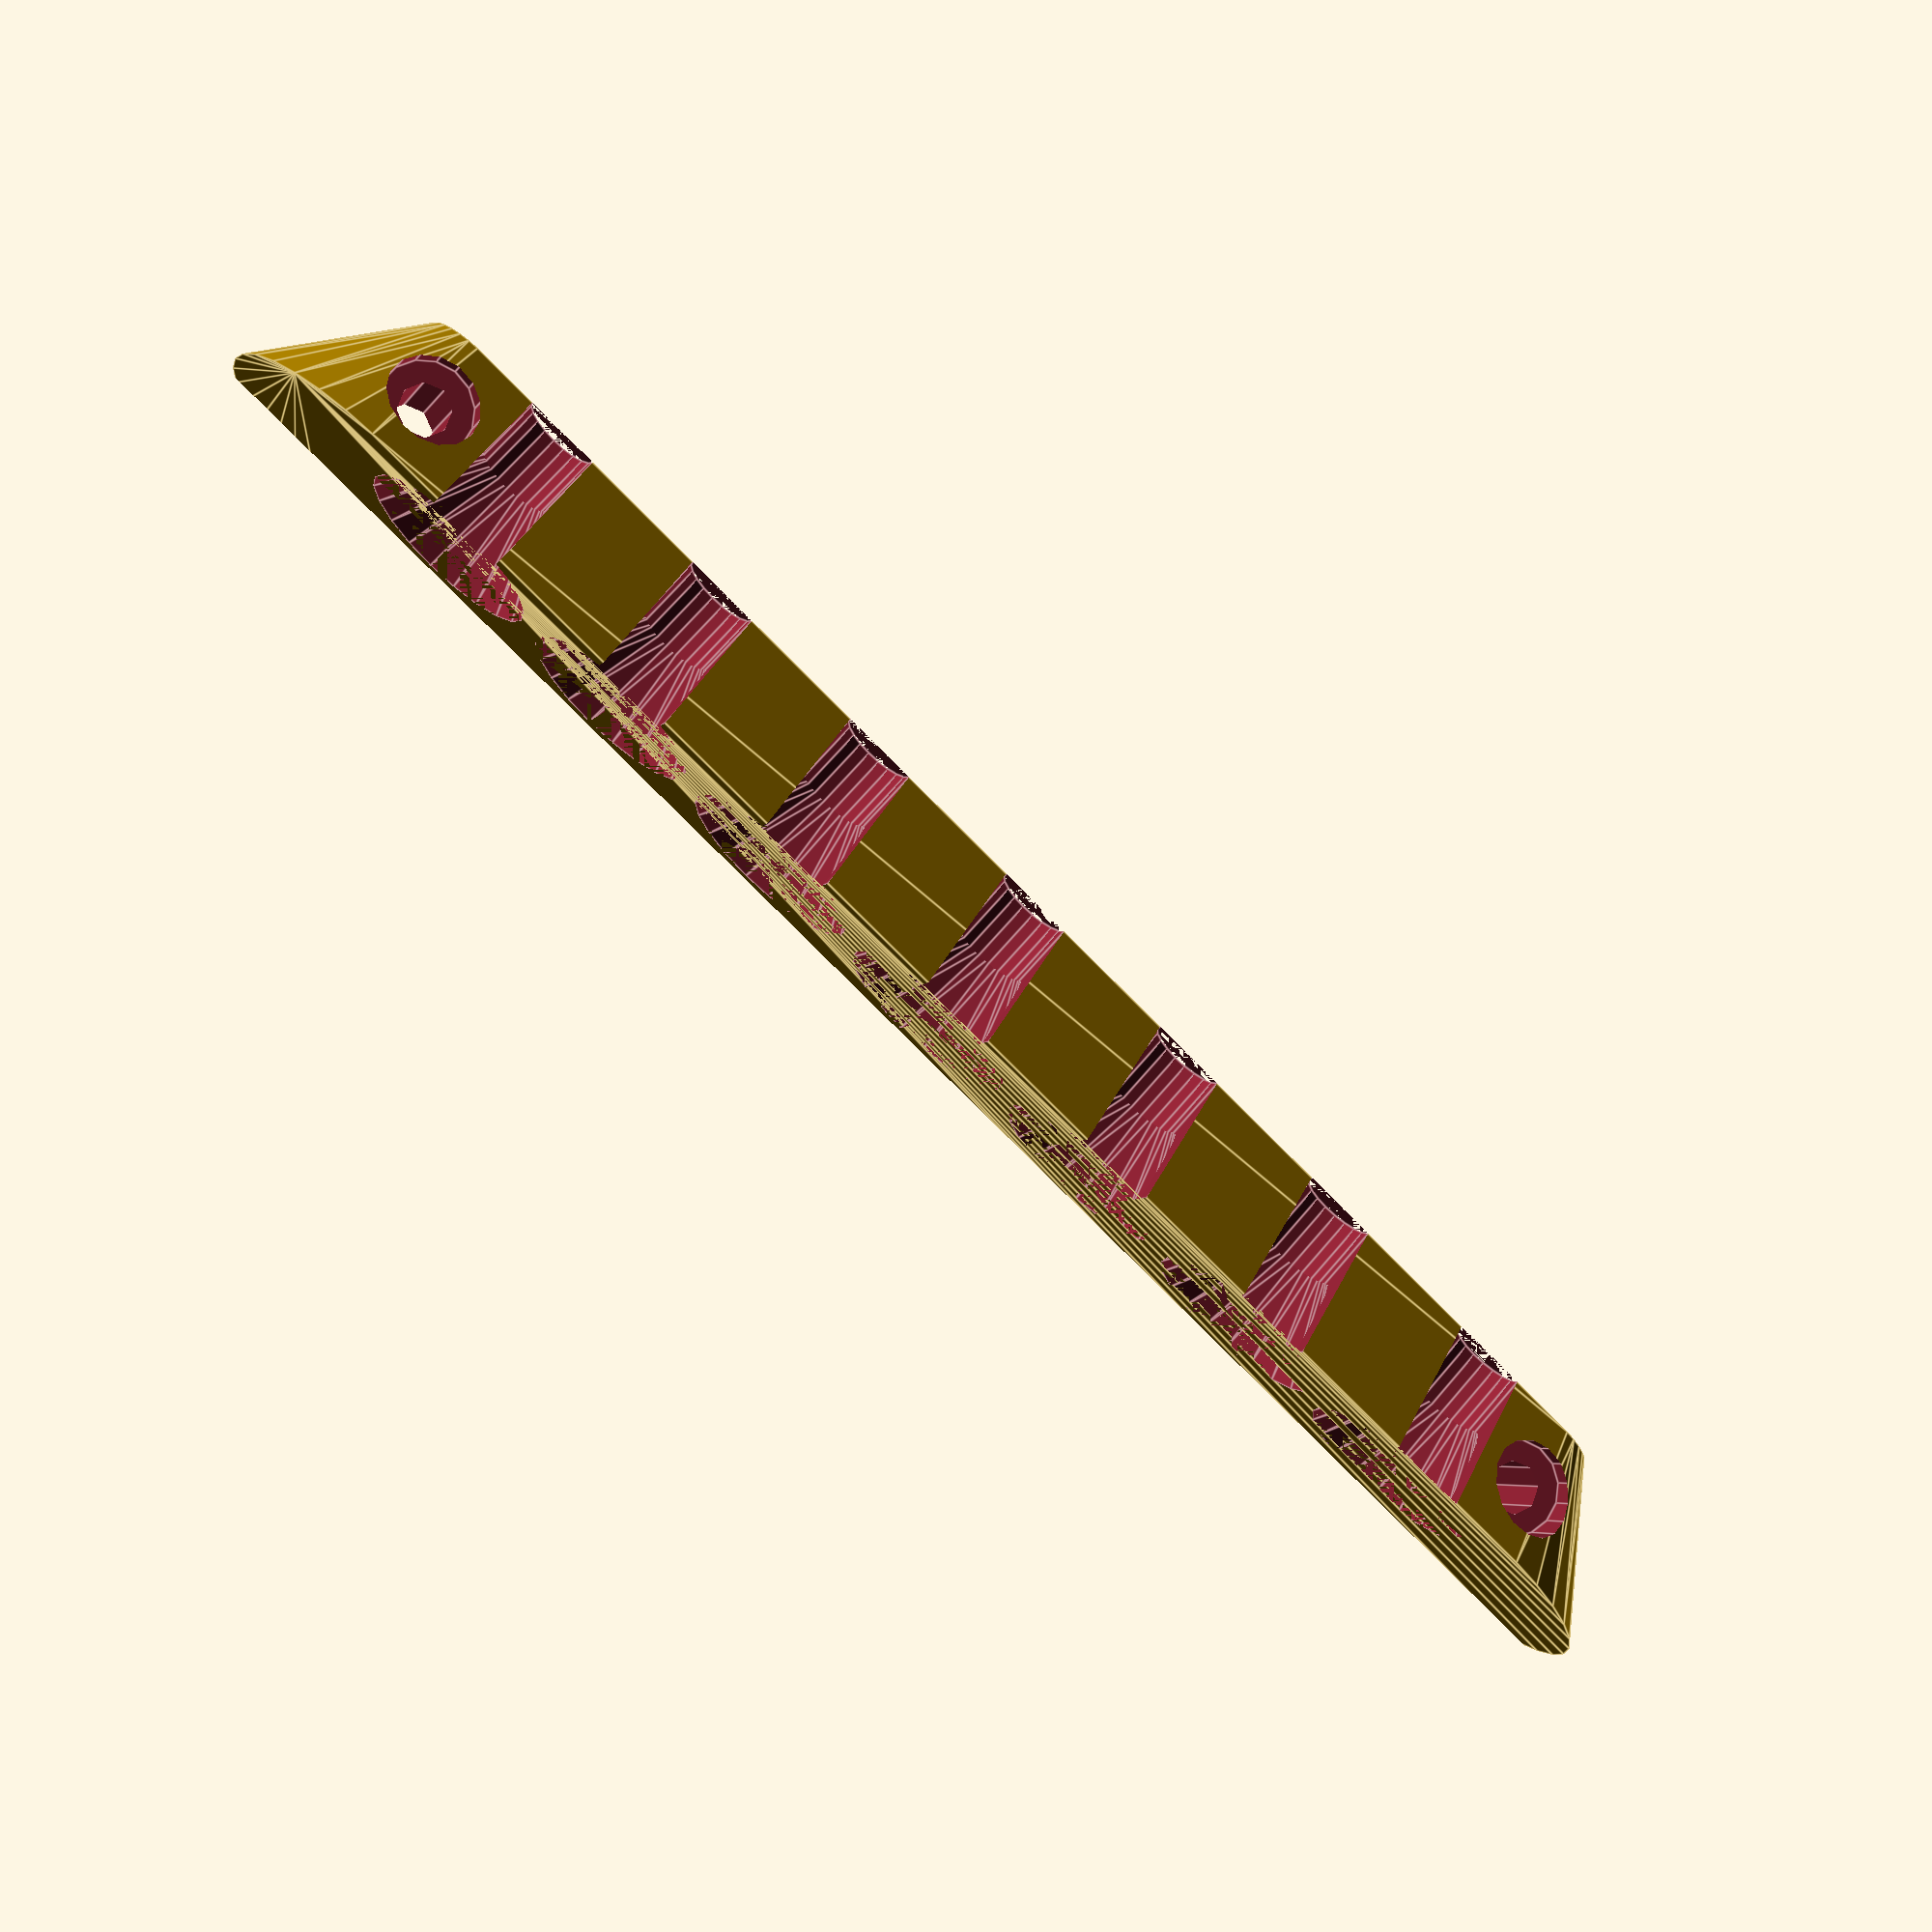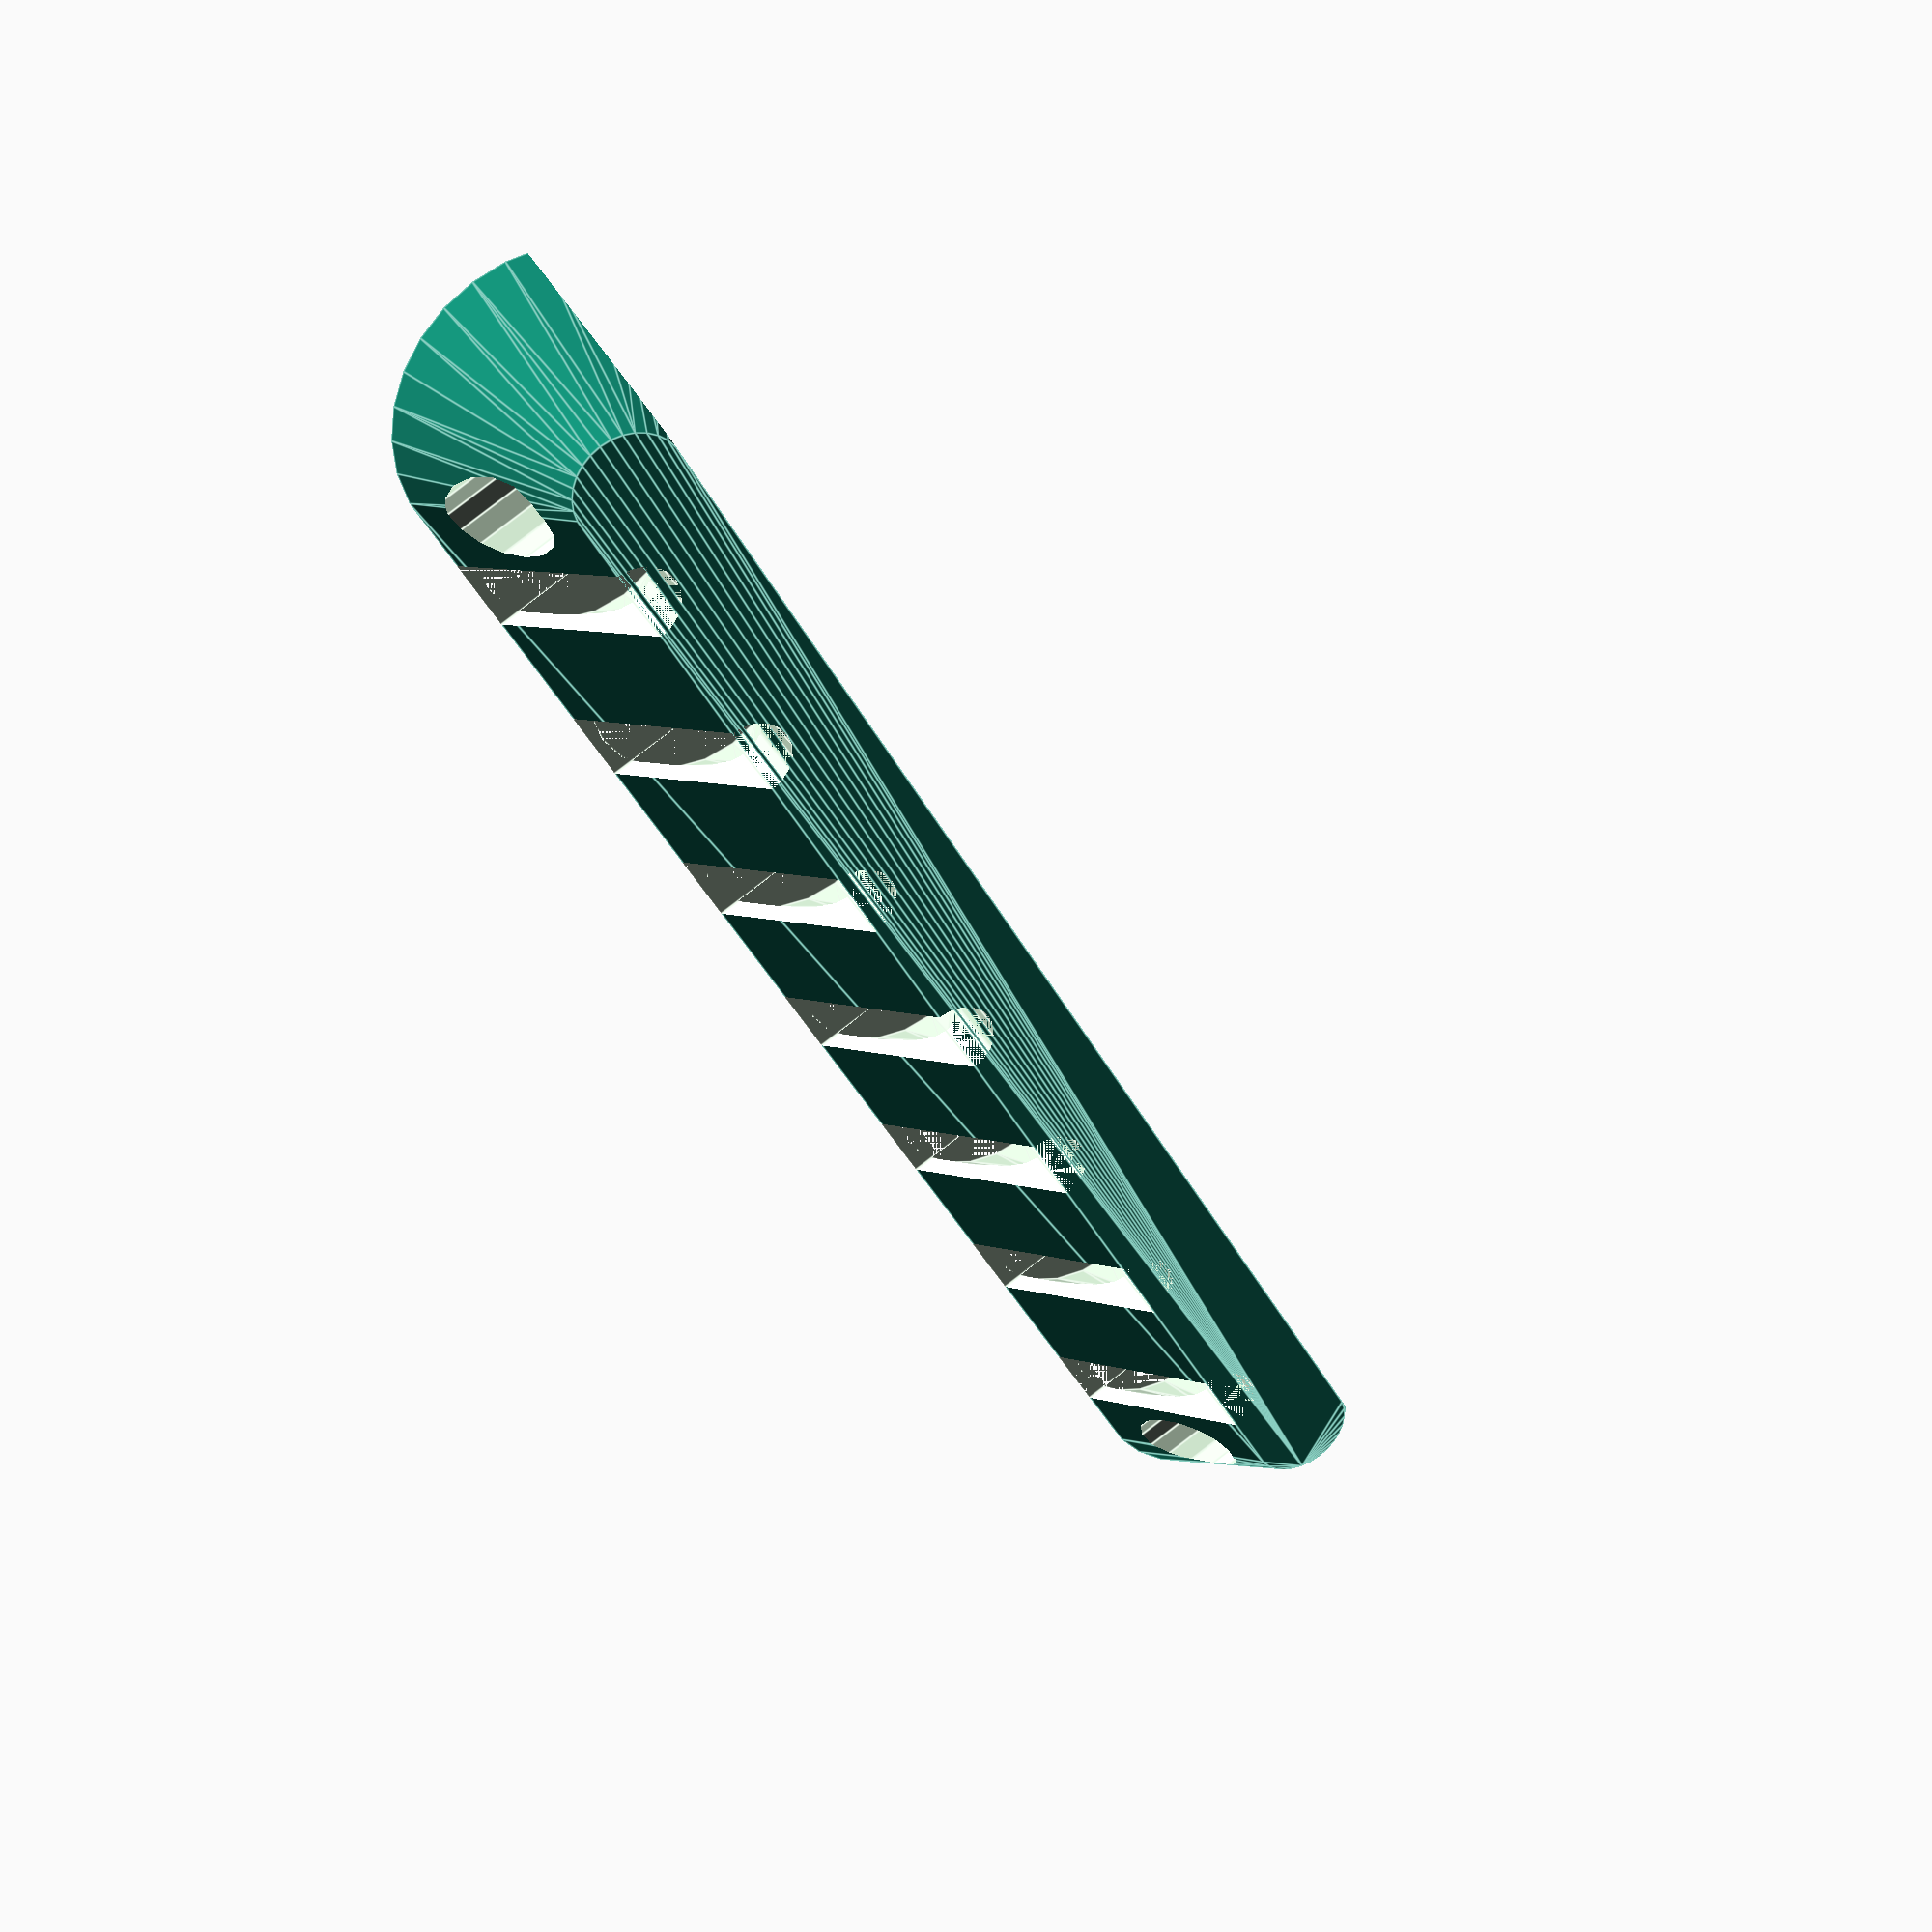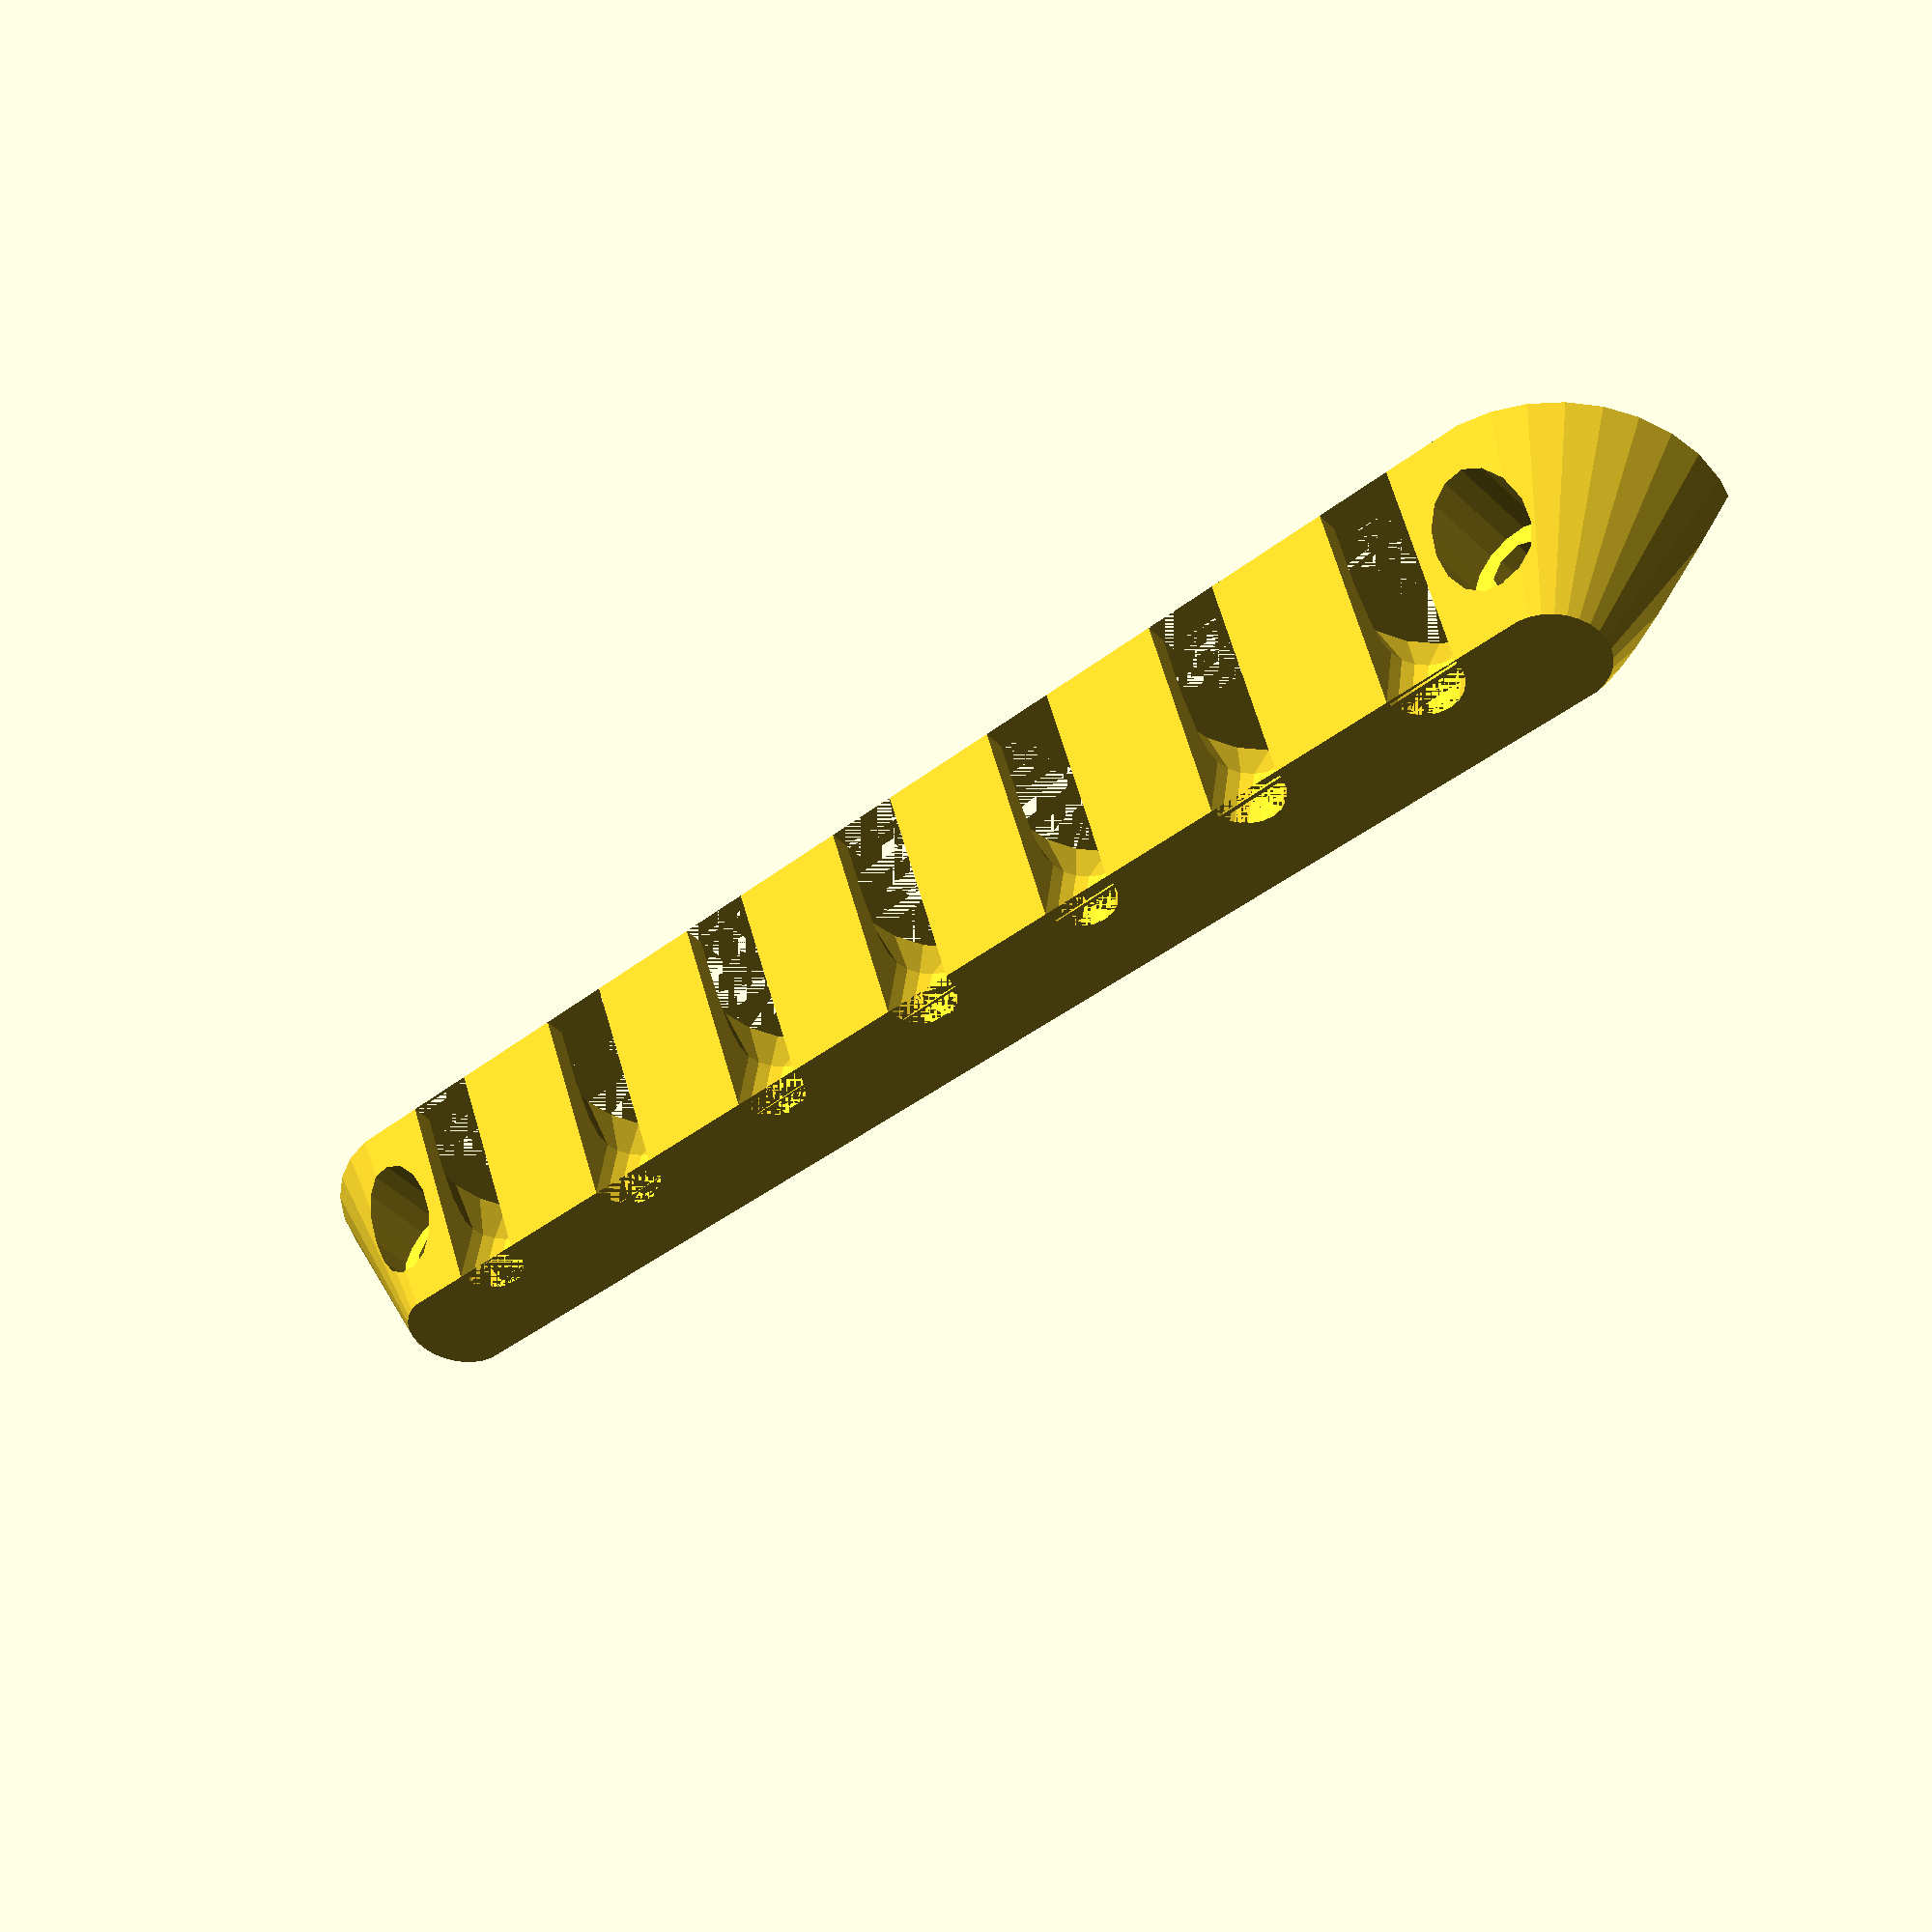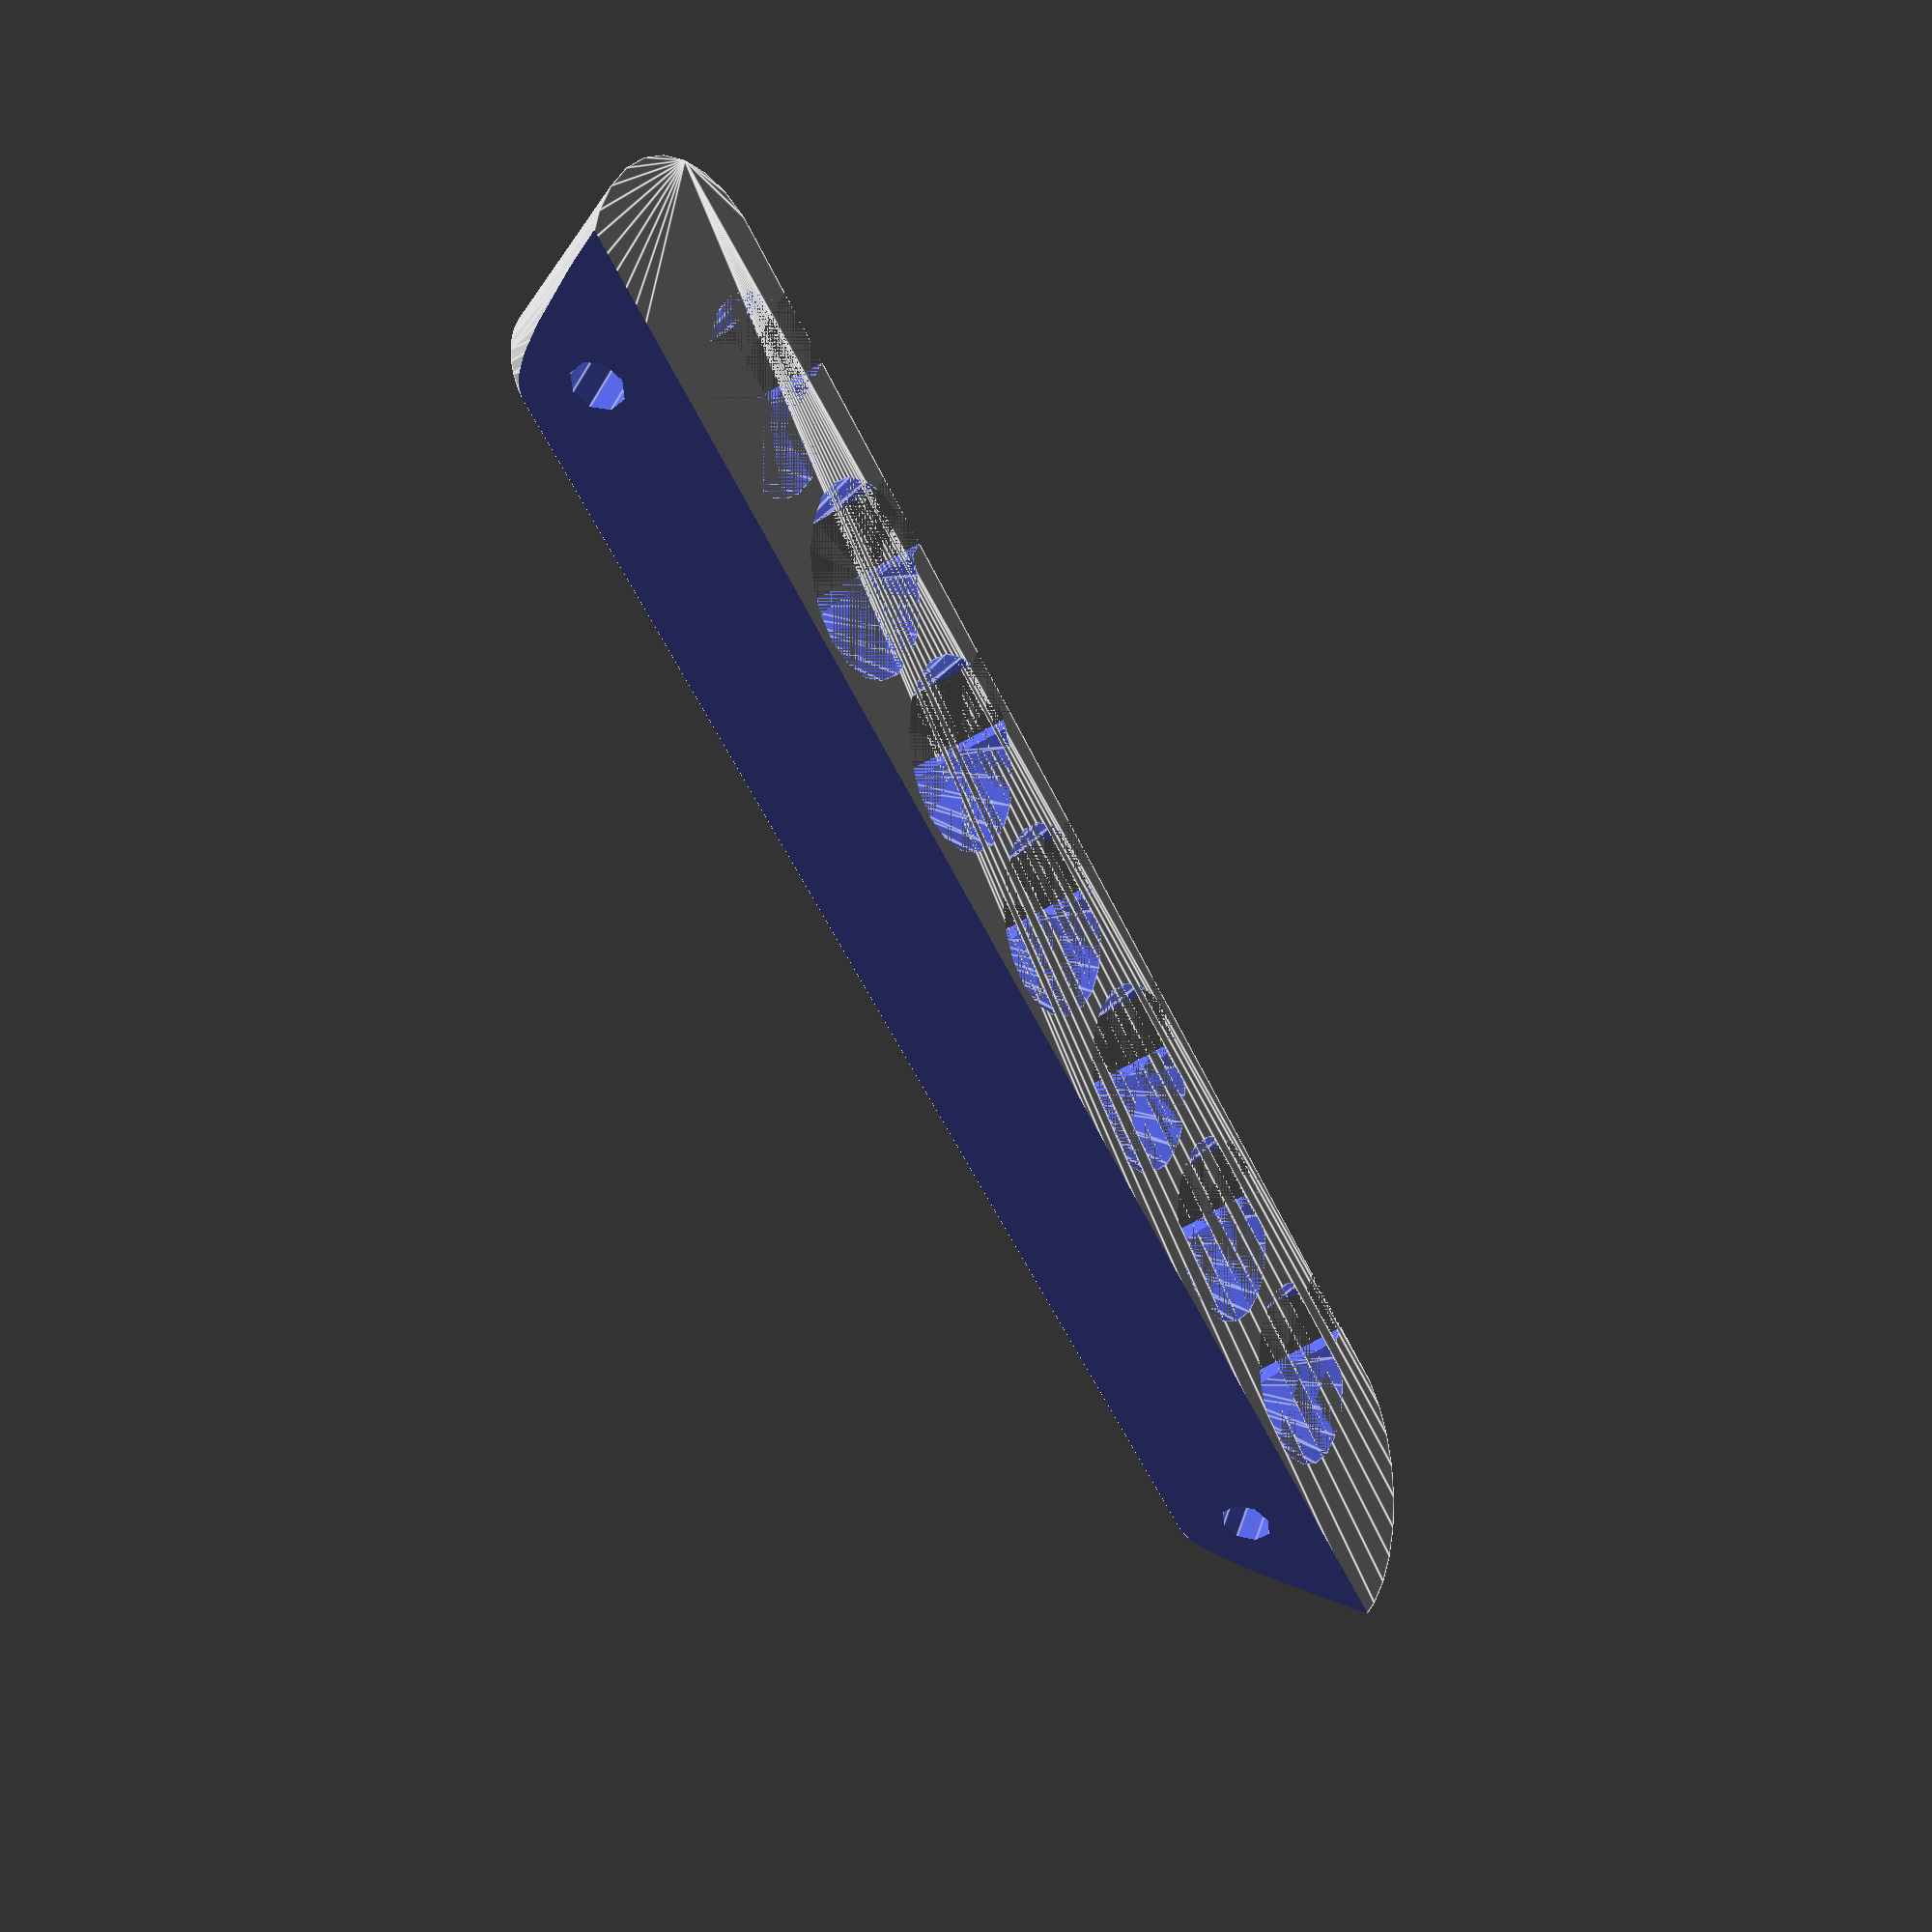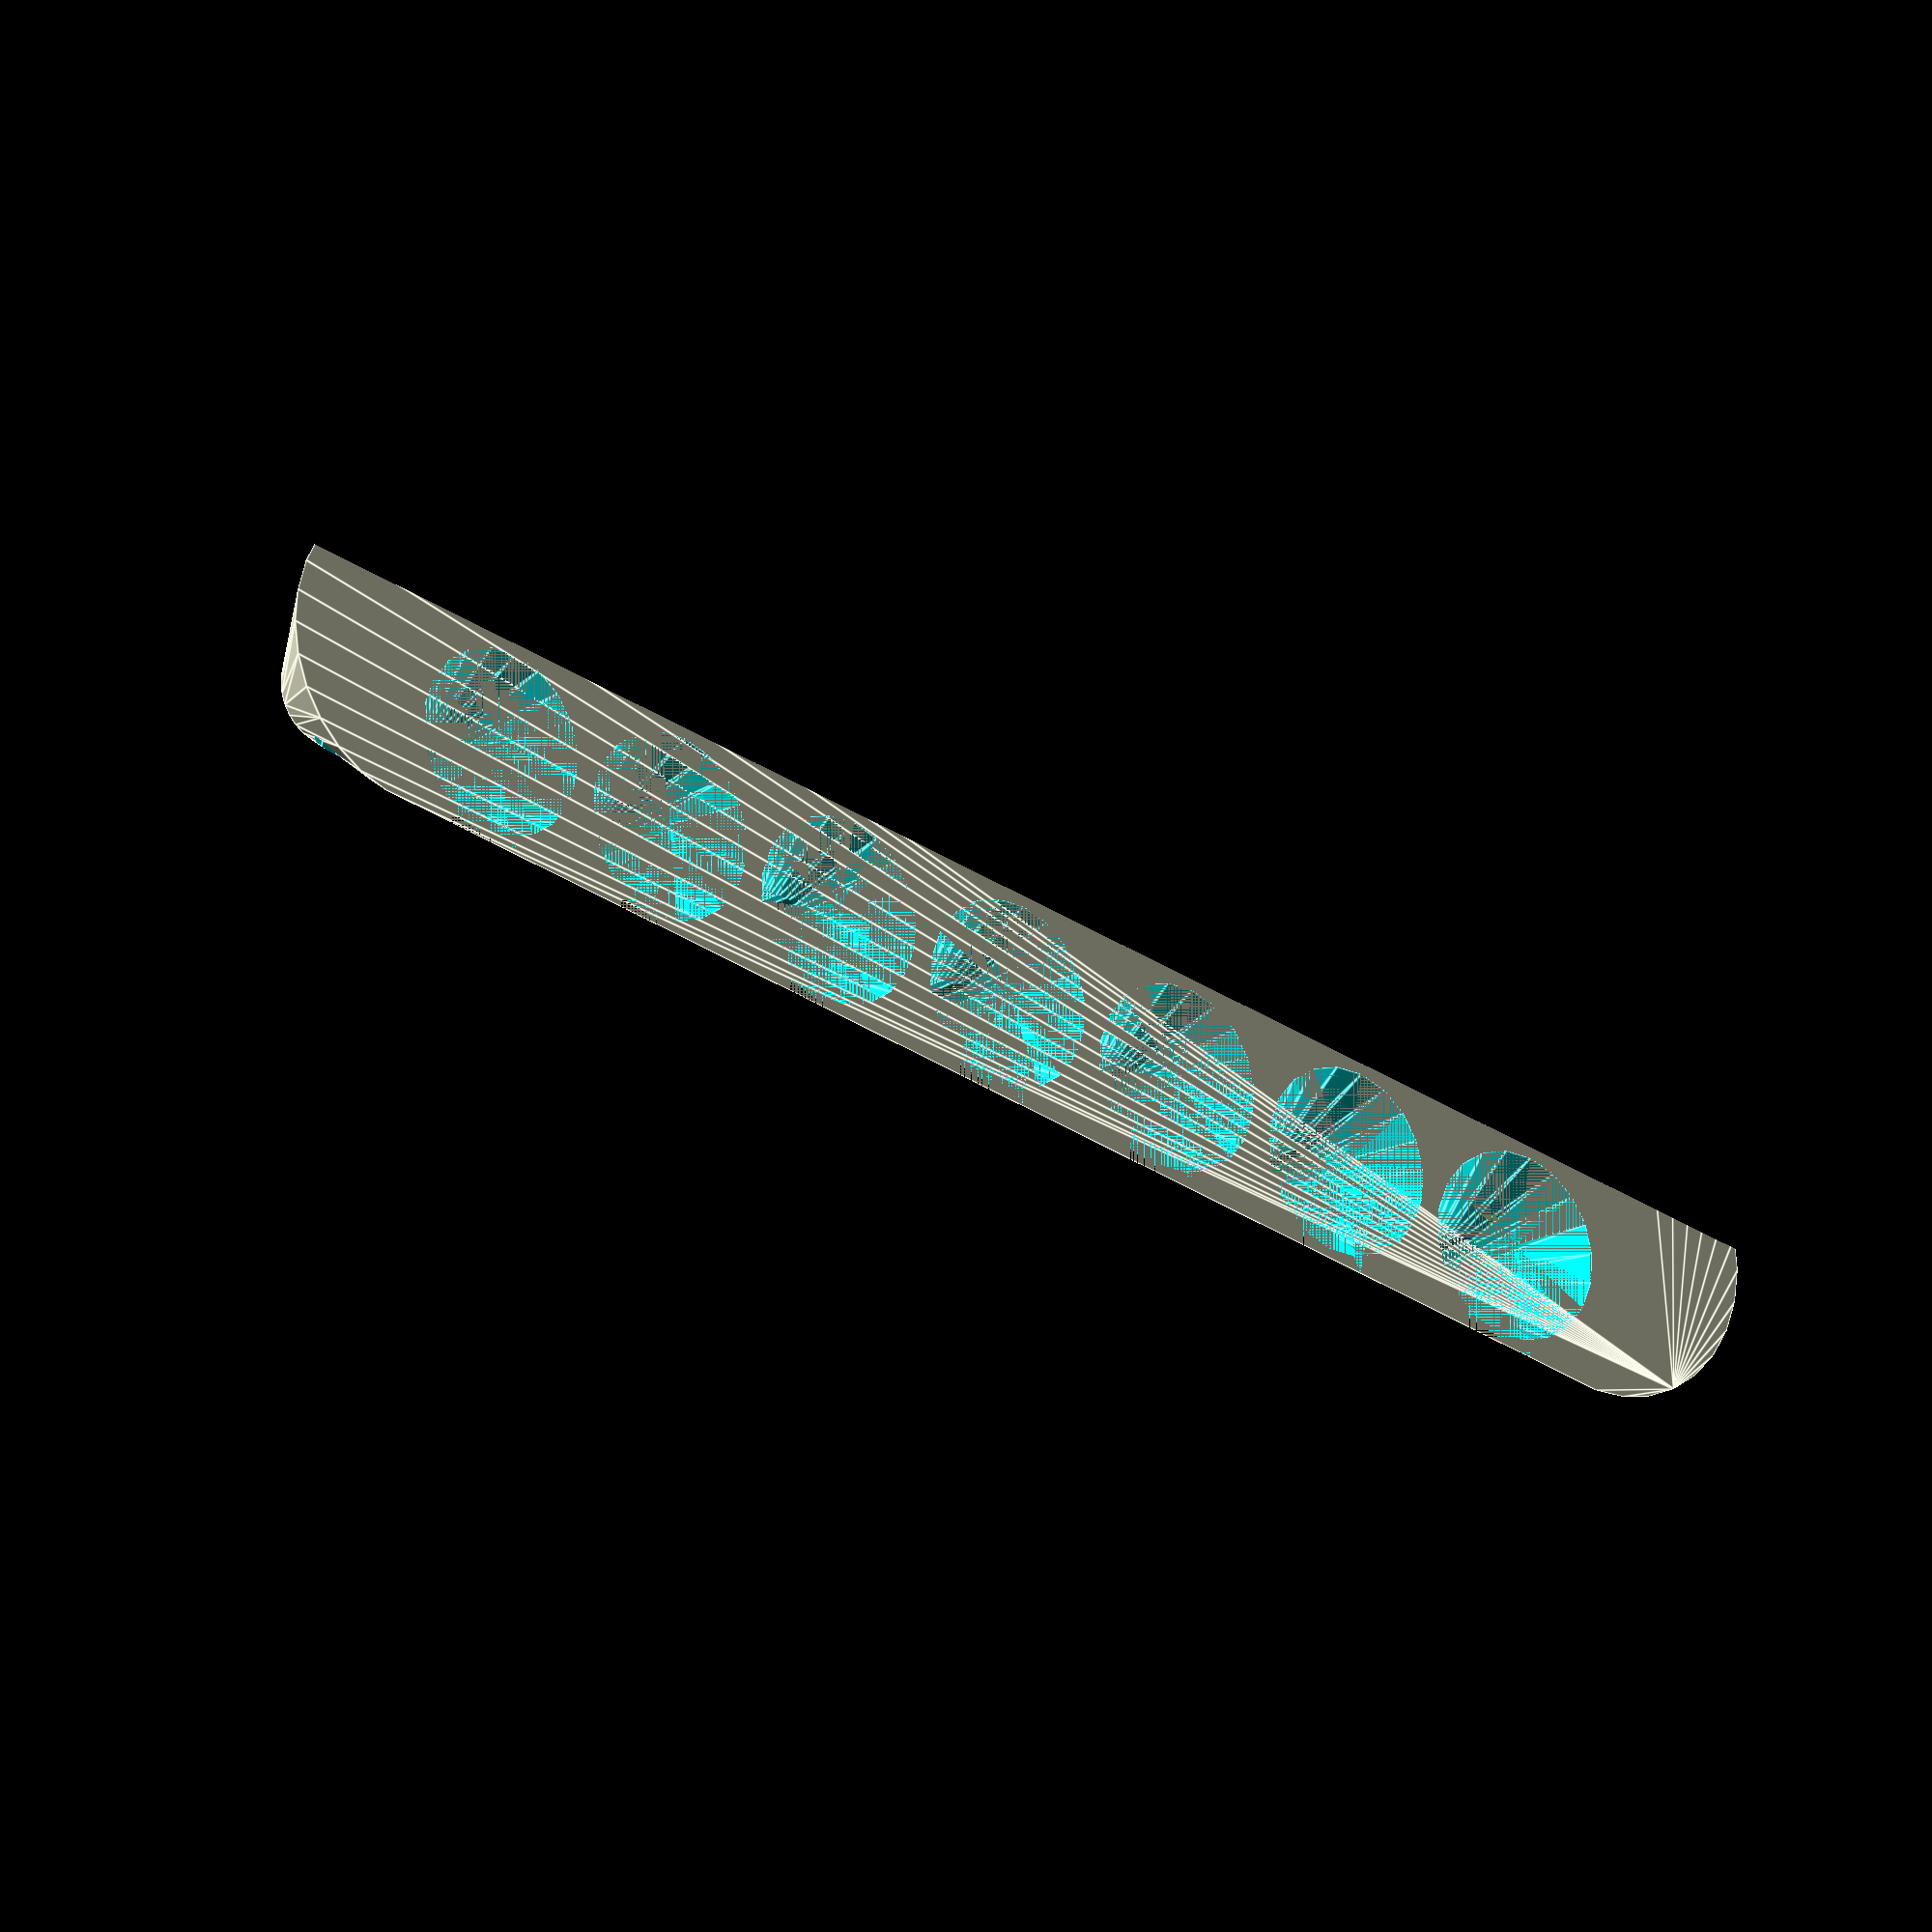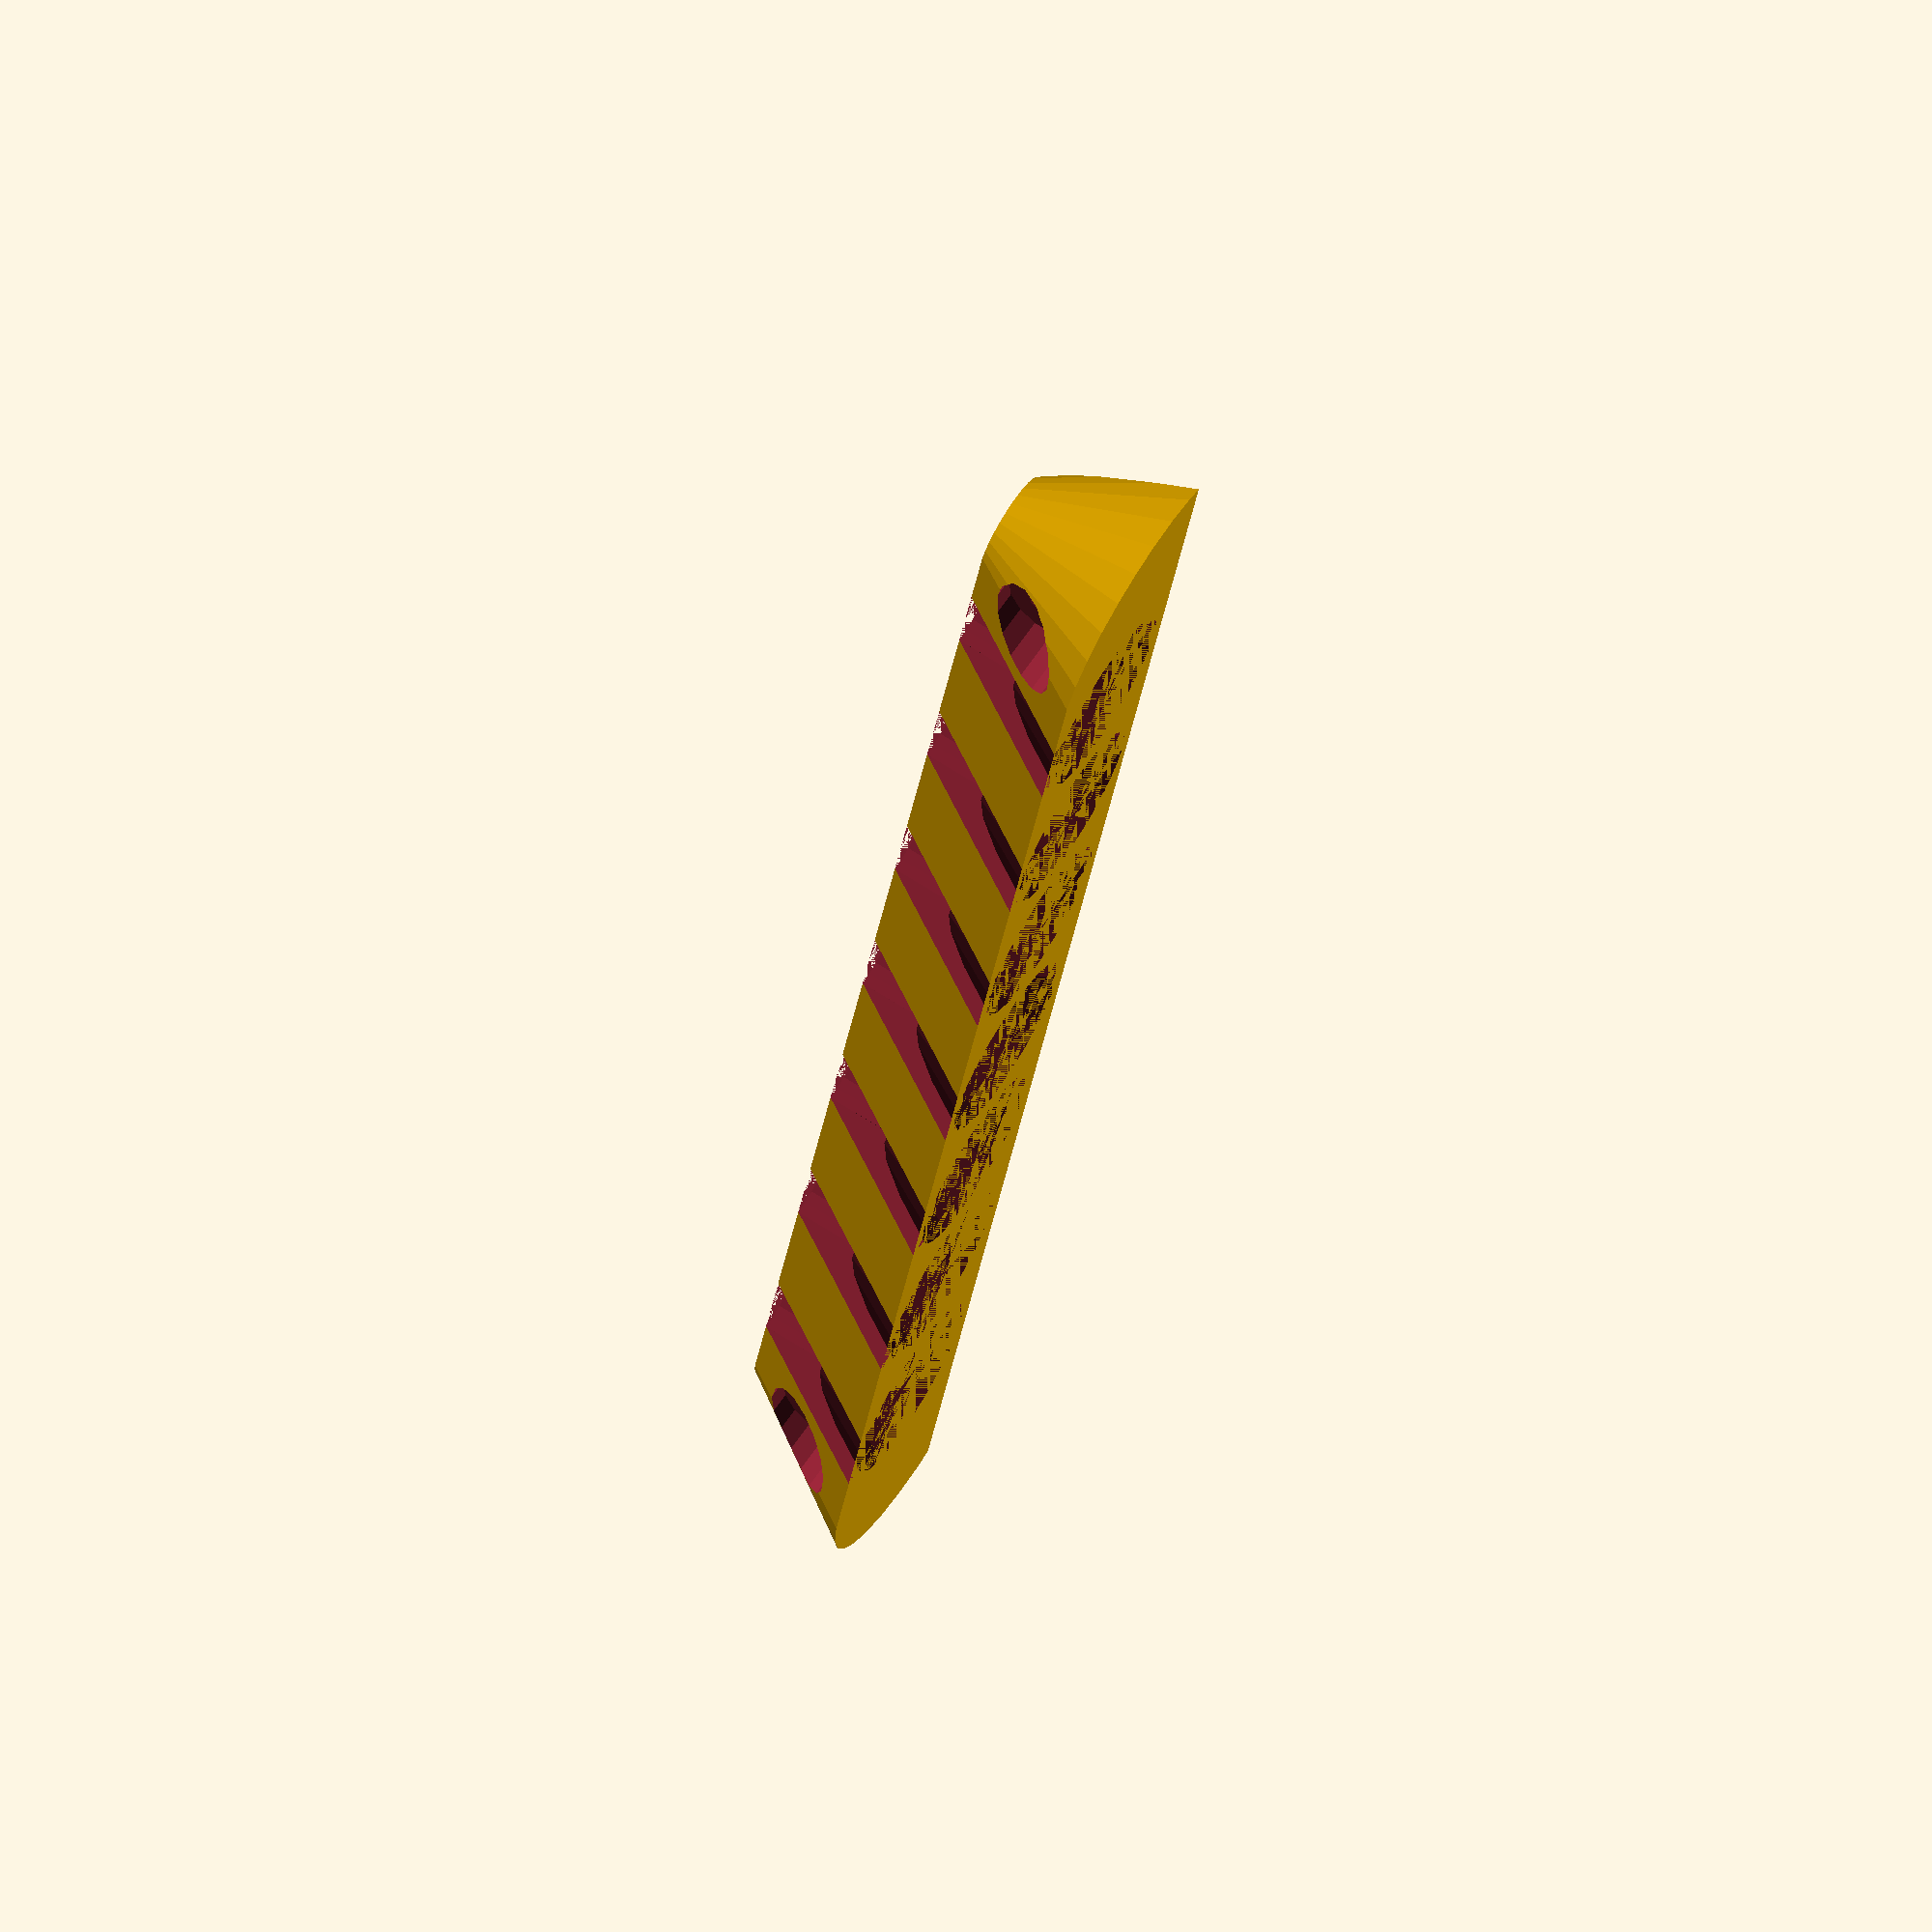
<openscad>
module cableHole() {
translate ([0,0,5])
cylinder (d1=6, d2=18,h=10,$fn=20,center=true) ;
cylinder (d=7.5, h=10,$fn=20, center =true );
translate ([0,5,2.5])
cube ([7.5,10,15], center =true );
}
difference () {
hull() {
translate ([70,0,0])
cylinder (d1=10,d2=30,h=15,center=true);
translate ([-70,0,0])
cylinder (d1=10,d2=30,h=15,center=true);
} 
translate ([0,-15, 0])
cube ([200,20,20], center =true );
for(i=[-3:3]){
translate ([i*20,5,-2.5])
cableHole ();
}
translate ([70,0,0])
rotate ([-90,0,0]){
union () {
translate ([0,0,10])
cylinder (d=9,h=10,center =true) ;
cylinder (d=5,h=30,center =true) ;
} 
} 
translate ([-70,0,0])
rotate ([-90,0,0]){
union() {
translate ([0,0,10])
cylinder (d=9,h=10,center =true) ;
cylinder (d=5,h=30,center =true) ;
} 
} 
}
echo("test");














</openscad>
<views>
elev=109.8 azim=201.9 roll=139.3 proj=p view=edges
elev=325.1 azim=118.5 roll=155.0 proj=p view=edges
elev=134.6 azim=225.0 roll=353.0 proj=p view=wireframe
elev=13.7 azim=36.0 roll=300.9 proj=p view=edges
elev=198.7 azim=11.6 roll=217.9 proj=o view=edges
elev=288.3 azim=286.0 roll=302.3 proj=o view=wireframe
</views>
